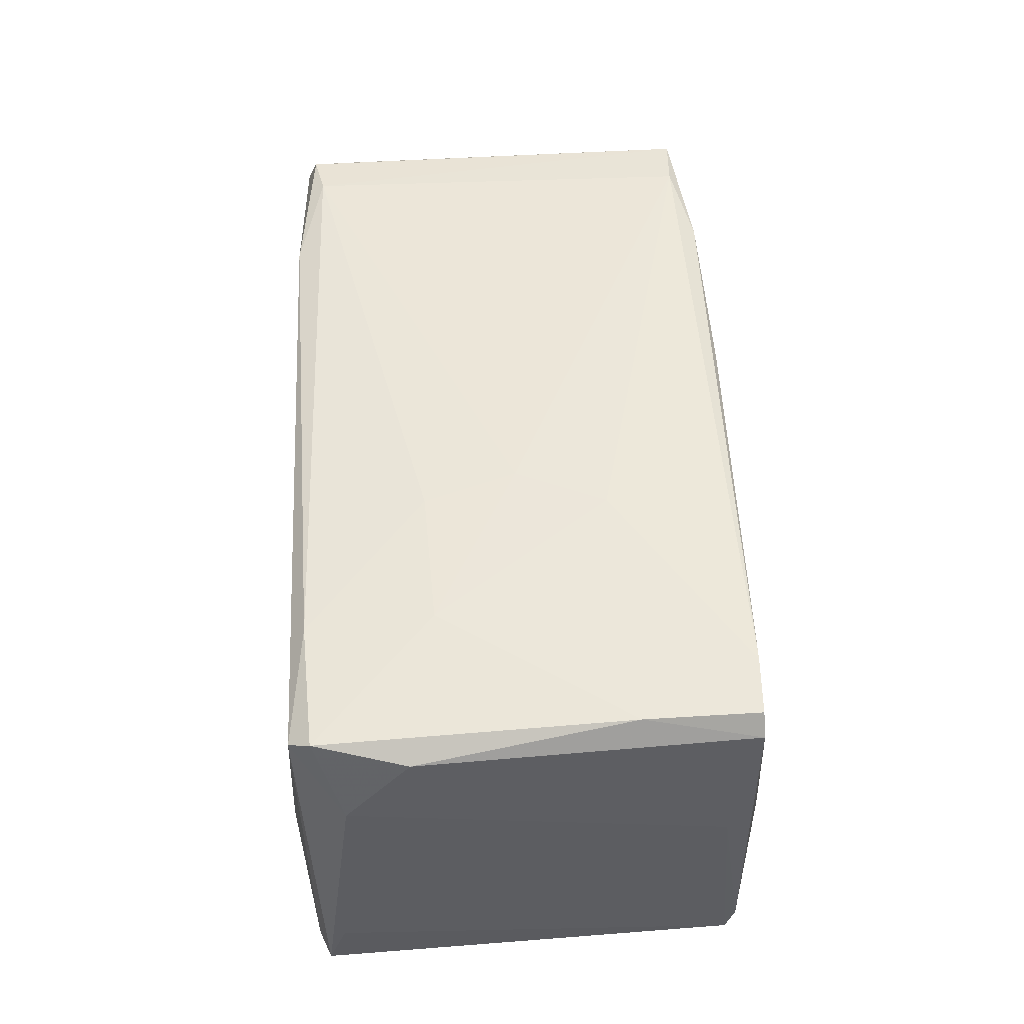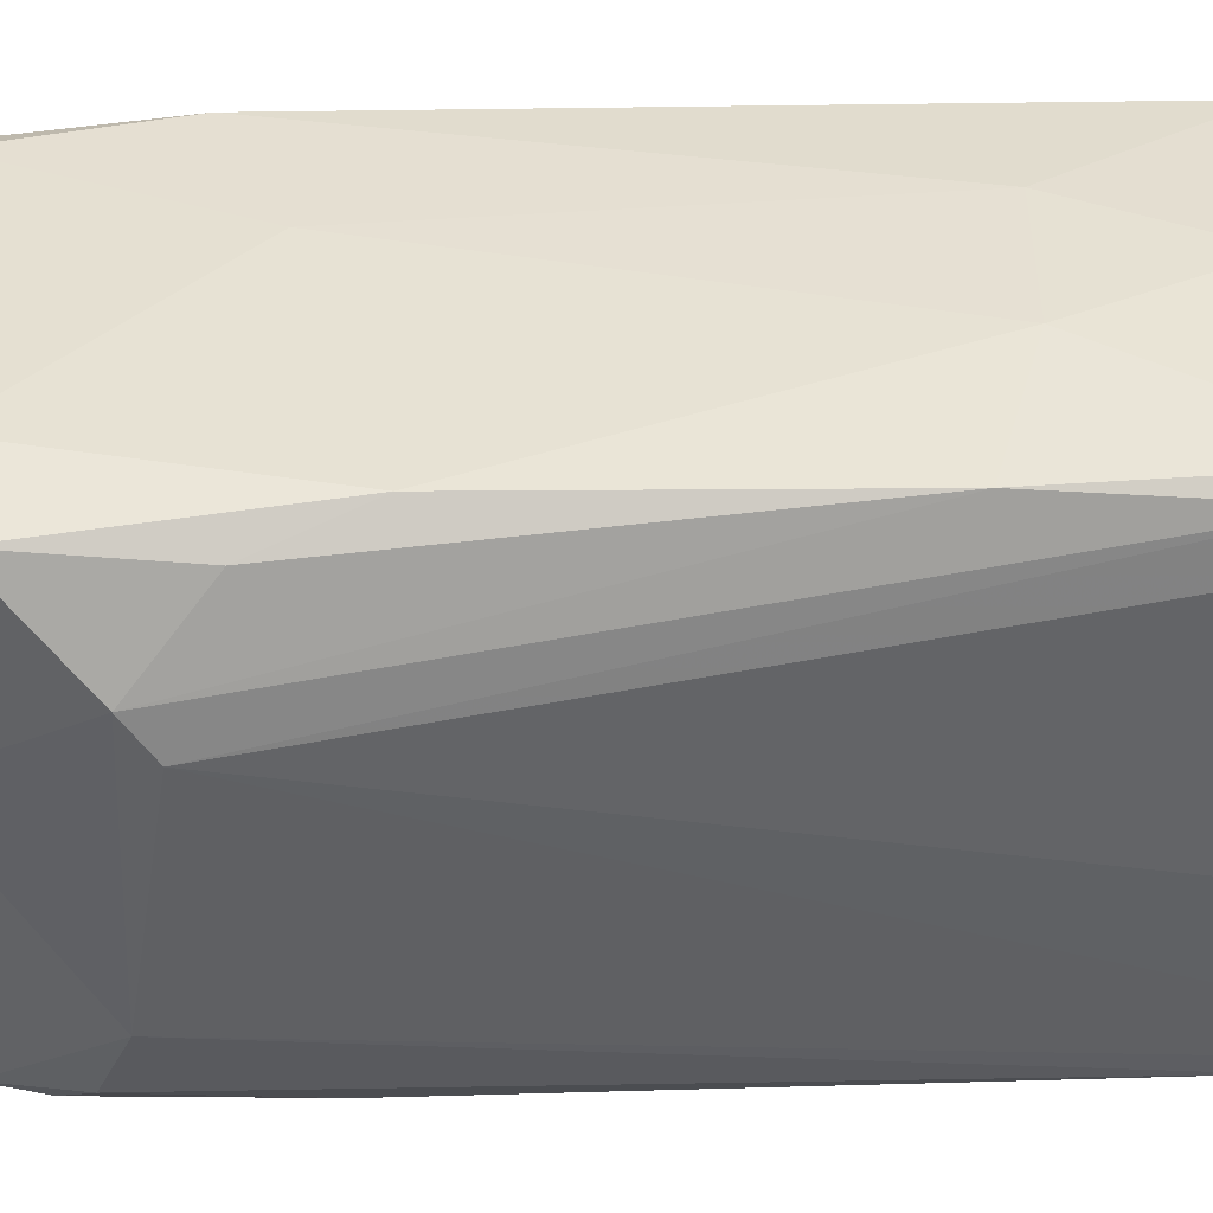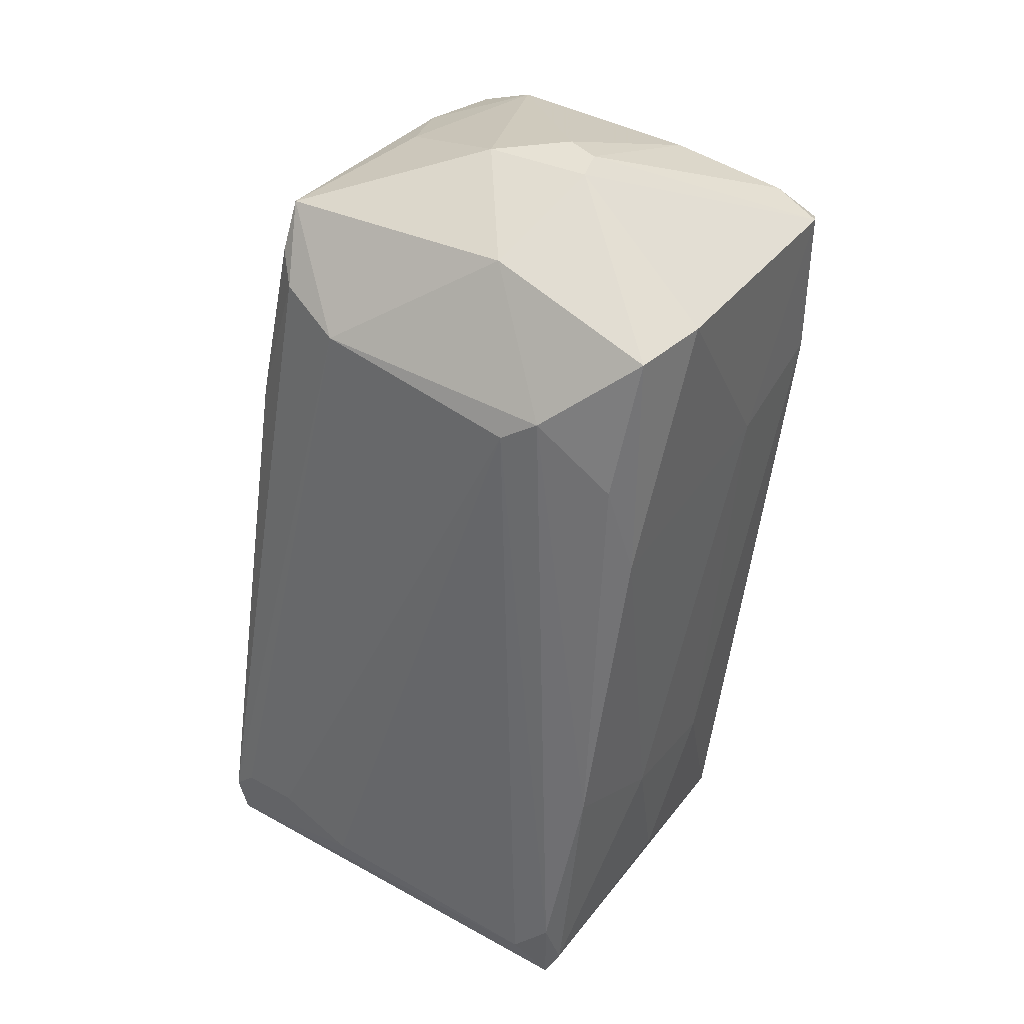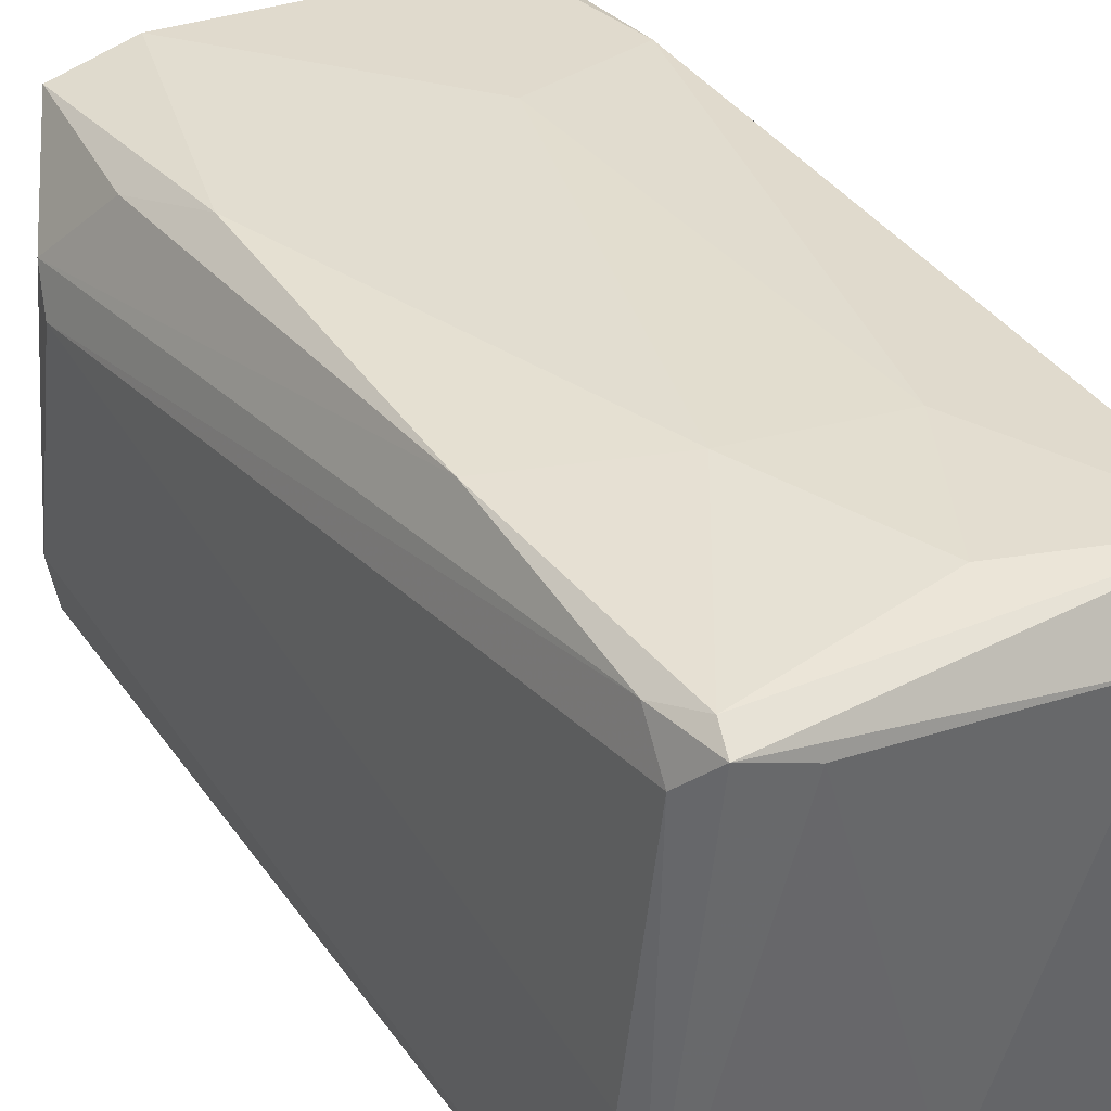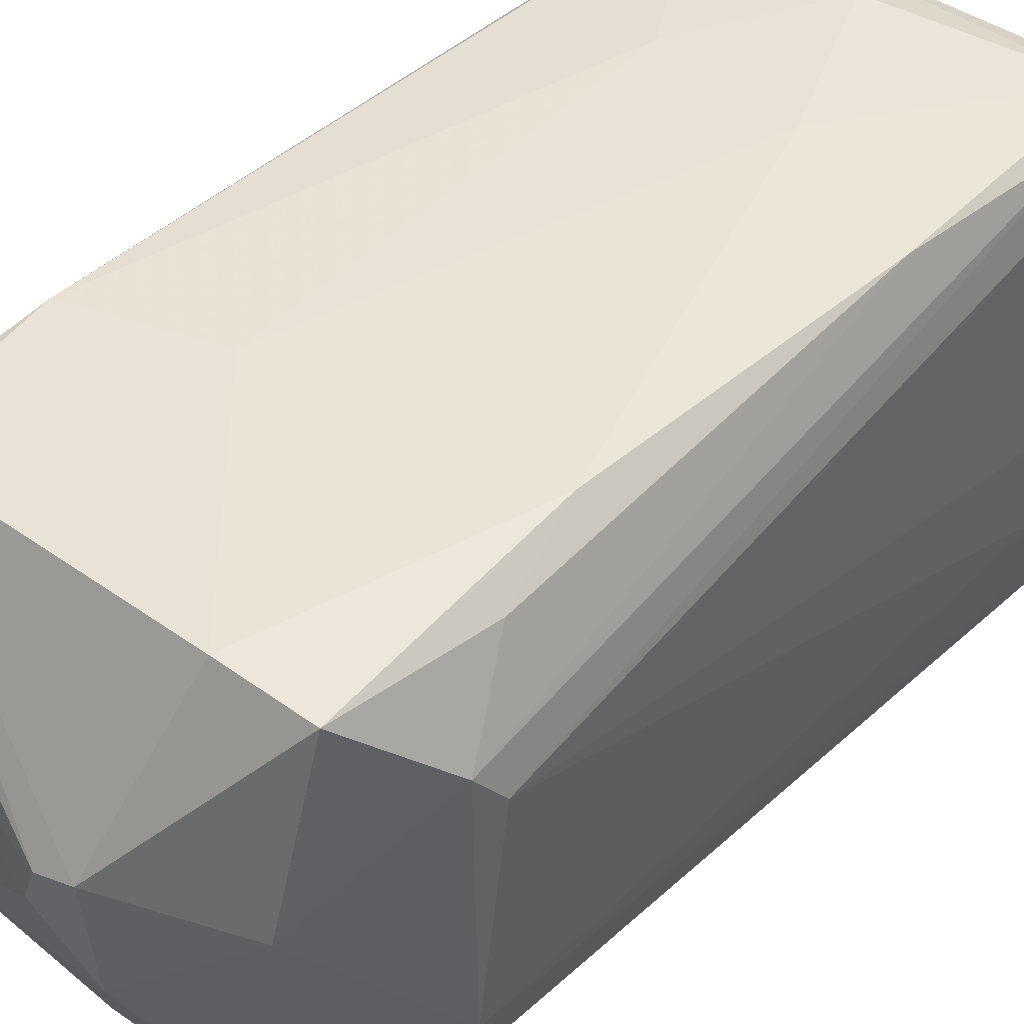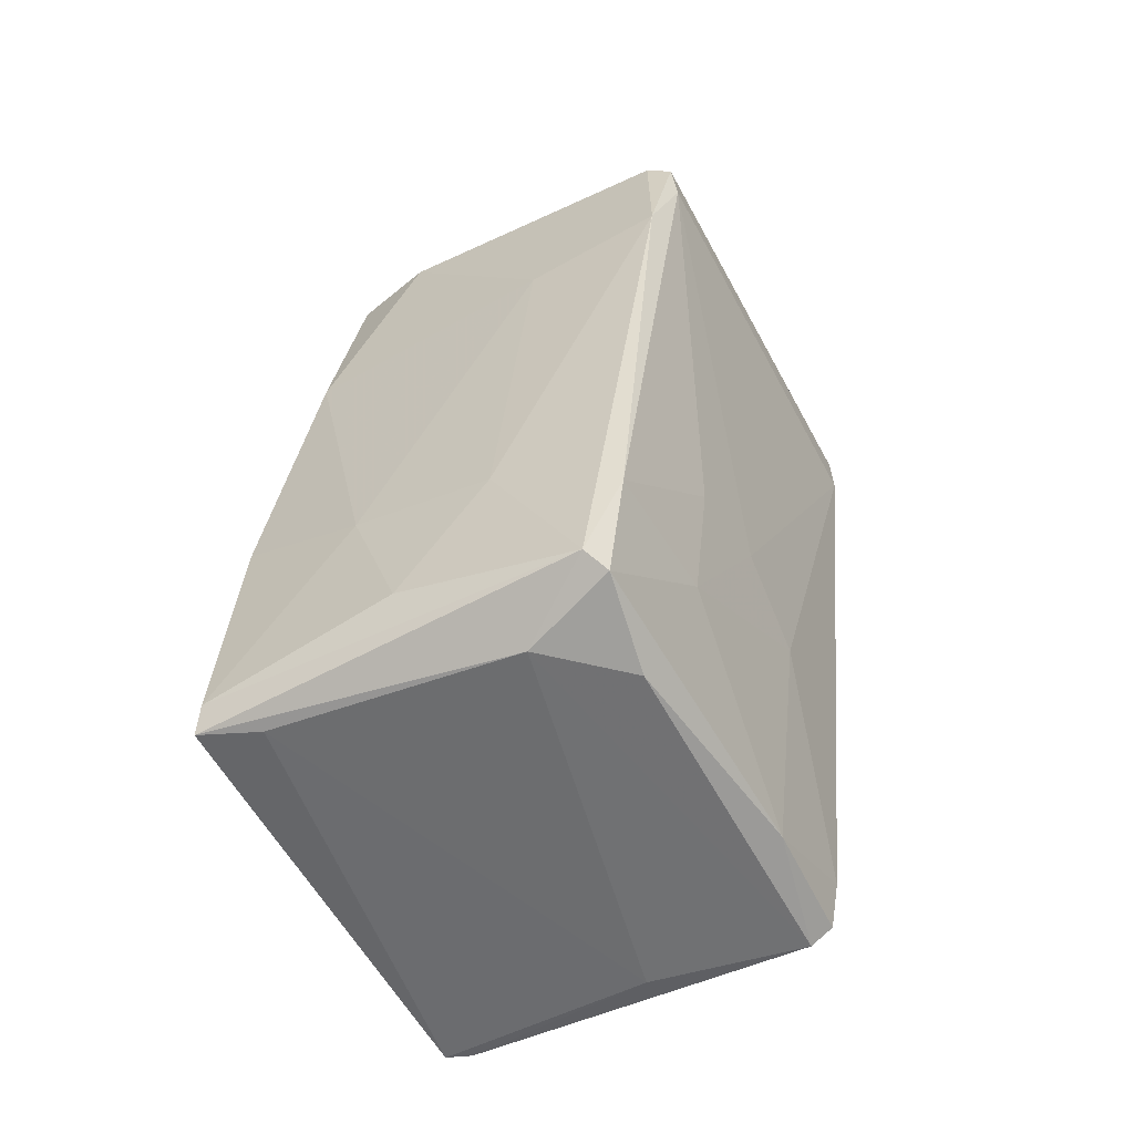
<metadata>
{"format":"obj","ext":"obj","renderer":"f3d","projection":"perspective","resolution":1024,"background":"white","views":[{"elev":-46.5,"azim":-85.9,"up":"+Z"},{"elev":42.6,"azim":76.6,"up":"+Y"},{"elev":40.2,"azim":124.5,"up":"+Z"},{"elev":35.4,"azim":140.0,"up":"+Y"},{"elev":47.6,"azim":34.5,"up":"+Y"},{"elev":-63.1,"azim":-148.5,"up":"+Z"}]}
</metadata>
<code>
v 0.000704 -0.001836 0.04366
v -0.01752 0.006257 -0.01404
v -0.01752 -0.001836 -0.011
v -0.002332 -0.02208 -0.01911
v 0.01083 0.02043 0.03555
v 0.01083 -0.01601 0.03859
v -0.005368 0.01335 -0.03937
v -0.005368 0.01942 -0.02113
v -0.0236 0.01841 0.0315
v -0.0236 0.0174 0.02745
v -0.01346 0.01537 -0.03835
v 0.01791 0.02043 -0.01203
v 0.01994 0.01942 -0.03328
v 0.01488 -0.01803 0.01935
v 0.01488 -0.01398 0.03251
v -0.01651 -0.009932 -0.01404
v -0.01651 -0.02107 0.005176
v 0.01184 -0.02107 -0.01506
v -0.01954 -0.02006 0.02138
v -0.006381 -0.02006 0.0234
v -0.004356 -0.01398 0.03859
v -0.004356 0.003219 0.04366
v 0.01386 0.01942 0.0234
v 0.008805 -0.01702 0.03656
v -0.01245 -0.02208 -0.03024
v -0.01245 -0.01196 -0.03633
v -0.01245 -0.01803 0.03555
v -0.01245 0.0174 -0.03733
v 0.02095 -0.02005 -0.03227
v 0.02095 0.01841 -0.02923
v 0.02095 0.01841 -0.03531
v -0.01549 0.01639 -0.02721
v -0.01549 0.005247 -0.02619
v 0.002728 0.01942 -0.03227
v 0.01589 0.01335 0.02947
v 0.01589 0.01639 -0.03632
v -0.000308 0.007267 0.04366
v 0.01285 -0.01601 0.03454
v 0.01285 0.02145 0.0153
v -0.01853 0.006257 0.03758
v -0.01853 -0.01095 0.03758
v -0.003344 0.006257 0.04366
v 0.02298 -0.00588 -0.03024
v 0.02298 -0.01905 -0.03227
v 0.02298 -0.02005 -0.02923
v 0.02298 -0.01803 -0.02721
v 0.02298 -0.01297 -0.02721
v -0.02157 0.01537 0.03454
v -0.02157 0.01942 0.01834
v -0.02157 0.01942 0.03251
v -0.02157 -0.01803 0.03353
v -0.02157 -0.01803 0.02847
v 0.009812 0.005247 0.0396
v -0.01144 -0.02208 -0.03531
v -0.01144 0.007267 -0.03937
v 0.006776 0.02043 -0.01809
v 0.006776 -0.02209 -0.03024
v 0.02196 0.01537 -0.03227
v -0.009421 -0.02208 -0.03633
v -0.009421 0.02043 0.01632
v 0.00374 -0.01905 -0.03531
v 0.00374 0.02145 0.03555
v 0.0169 0.01031 0.02745
v 0.0169 -0.007904 0.03049
f 44 58 43
f 46 47 64
f 47 63 64
f 28 13 31
f 7 28 31
f 8 28 49
f 28 7 11
f 51 9 10
f 52 51 10
f 9 49 10
f 38 6 14
f 20 18 14
f 59 29 57
f 54 59 57
f 1 6 53
f 6 64 53
f 12 13 56
f 9 51 48
f 51 41 48
f 47 46 44
f 31 58 44
f 46 64 45
f 14 18 45
f 57 29 45
f 18 57 45
f 44 46 45
f 29 44 45
f 64 63 35
f 5 53 35
f 53 64 35
f 41 51 27
f 49 9 50
f 9 48 50
f 48 42 50
f 62 5 39
f 12 56 39
f 18 20 4
f 20 17 4
f 57 18 4
f 29 59 61
f 59 7 61
f 44 29 61
f 13 28 34
f 28 8 34
f 56 13 34
f 8 56 34
f 8 49 60
f 56 8 60
f 50 62 60
f 49 50 60
f 62 39 60
f 39 56 60
f 6 38 15
f 64 6 15
f 38 14 15
f 45 64 15
f 14 45 15
f 5 62 37
f 42 1 37
f 1 53 37
f 53 5 37
f 62 50 37
f 50 42 37
f 42 48 40
f 48 41 40
f 11 7 55
f 7 59 55
f 55 59 26
f 33 11 26
f 59 54 26
f 16 33 26
f 11 55 26
f 49 28 32
f 11 33 32
f 28 11 32
f 10 49 32
f 33 2 32
f 2 10 32
f 51 52 19
f 17 20 19
f 27 51 19
f 20 27 19
f 20 14 24
f 14 6 24
f 27 20 24
f 6 27 24
f 7 31 36
f 31 44 36
f 61 7 36
f 44 61 36
f 52 16 25
f 54 57 25
f 4 17 25
f 57 4 25
f 26 54 25
f 16 26 25
f 19 52 25
f 17 19 25
f 6 1 21
f 1 41 21
f 27 6 21
f 41 27 21
f 1 42 22
f 41 1 22
f 42 40 22
f 40 41 22
f 35 12 23
f 5 35 23
f 39 5 23
f 12 39 23
f 52 10 3
f 33 16 3
f 16 52 3
f 2 33 3
f 10 2 3
f 31 13 30
f 63 58 30
f 58 31 30
f 13 12 30
f 35 63 30
f 12 35 30
f 63 47 43
f 58 63 43
f 47 44 43

</code>
